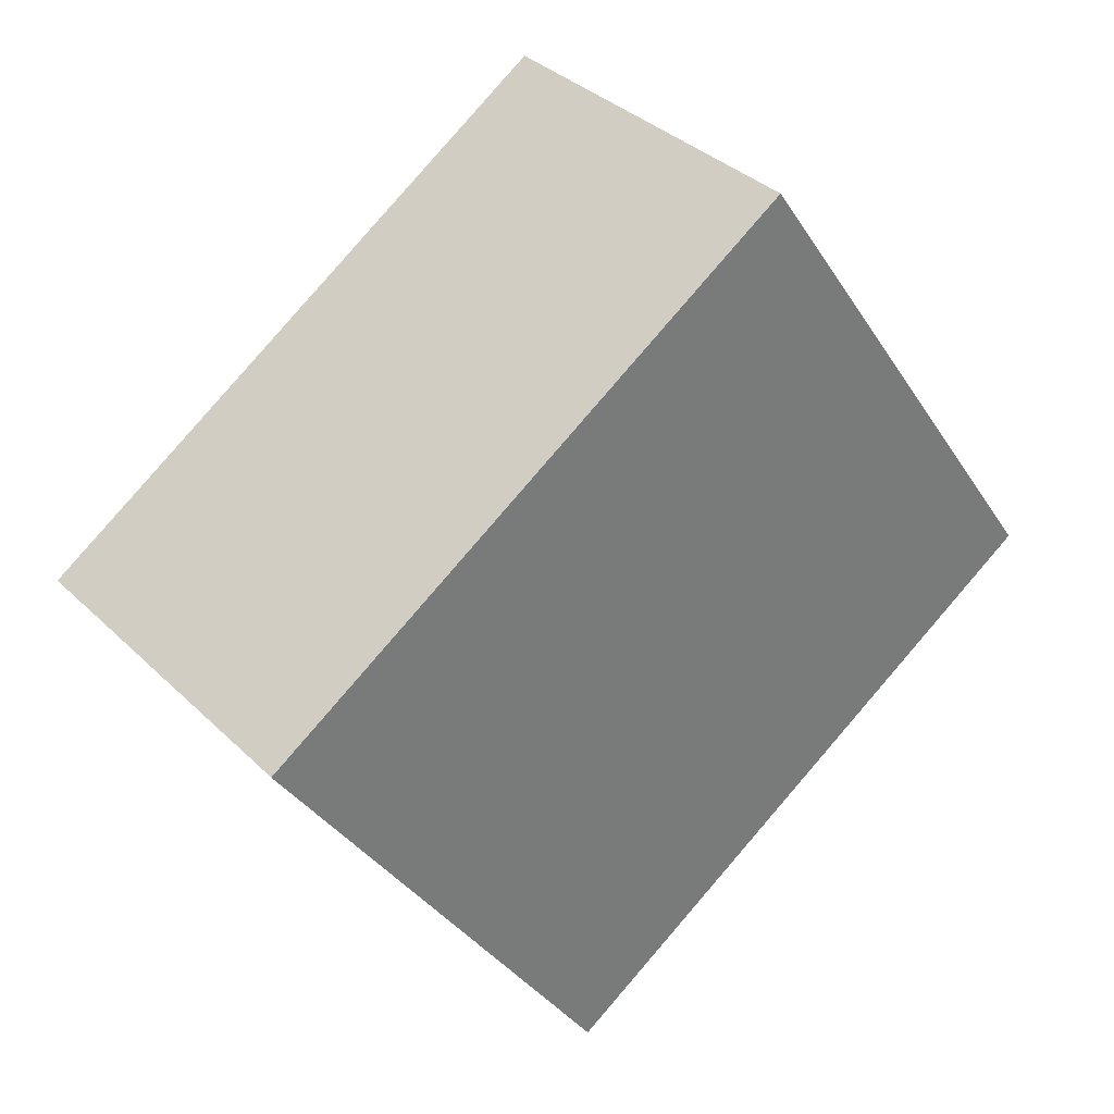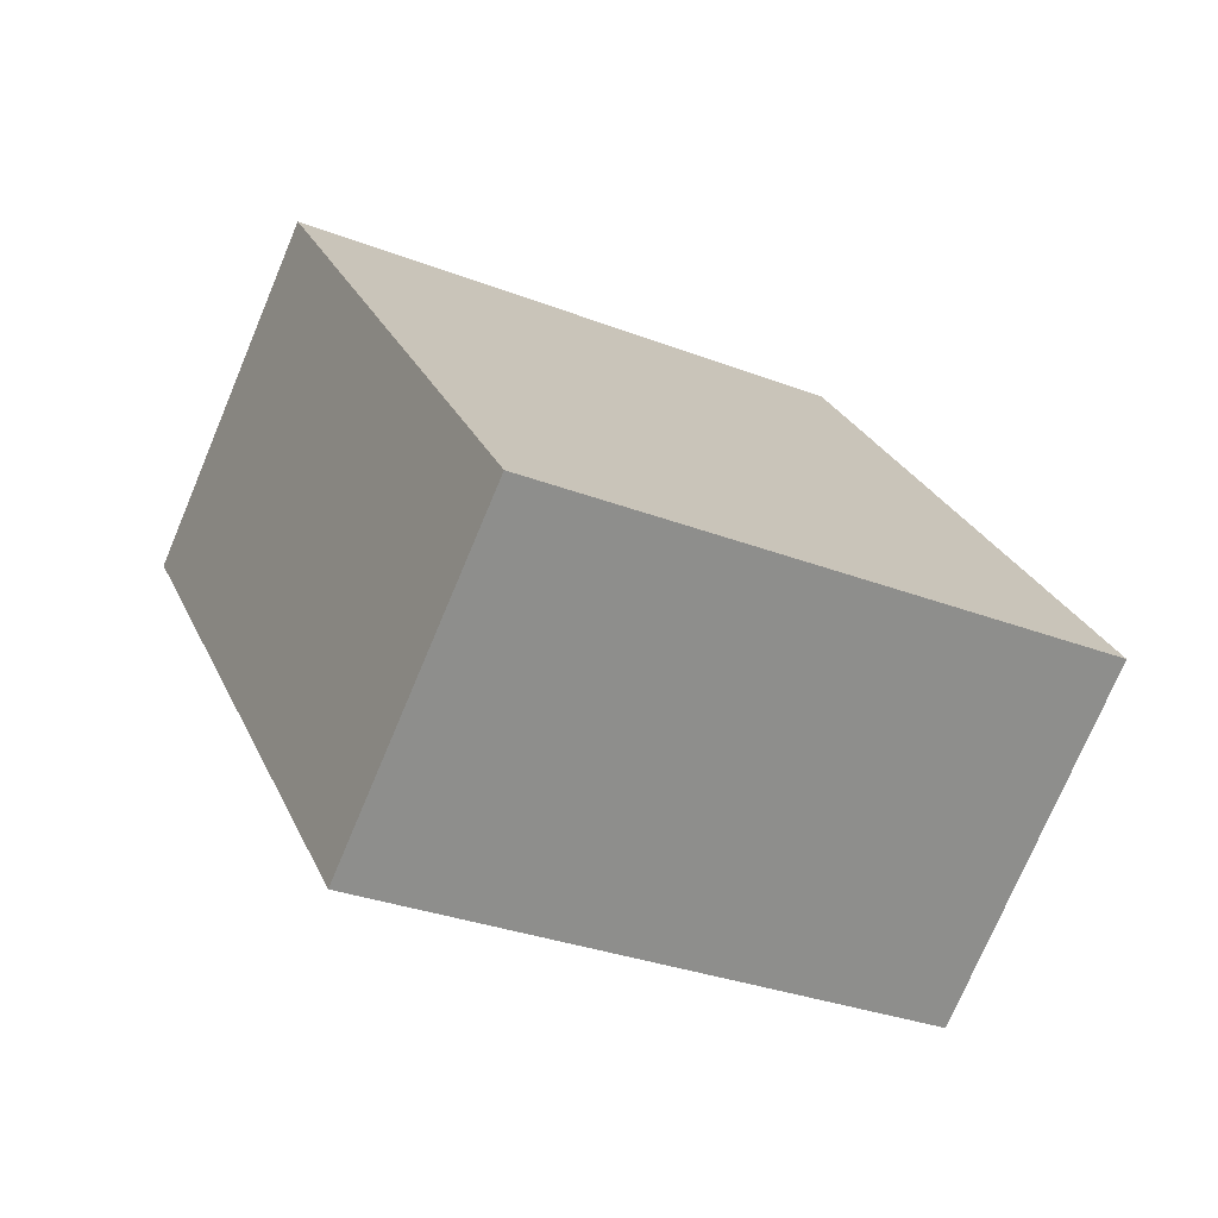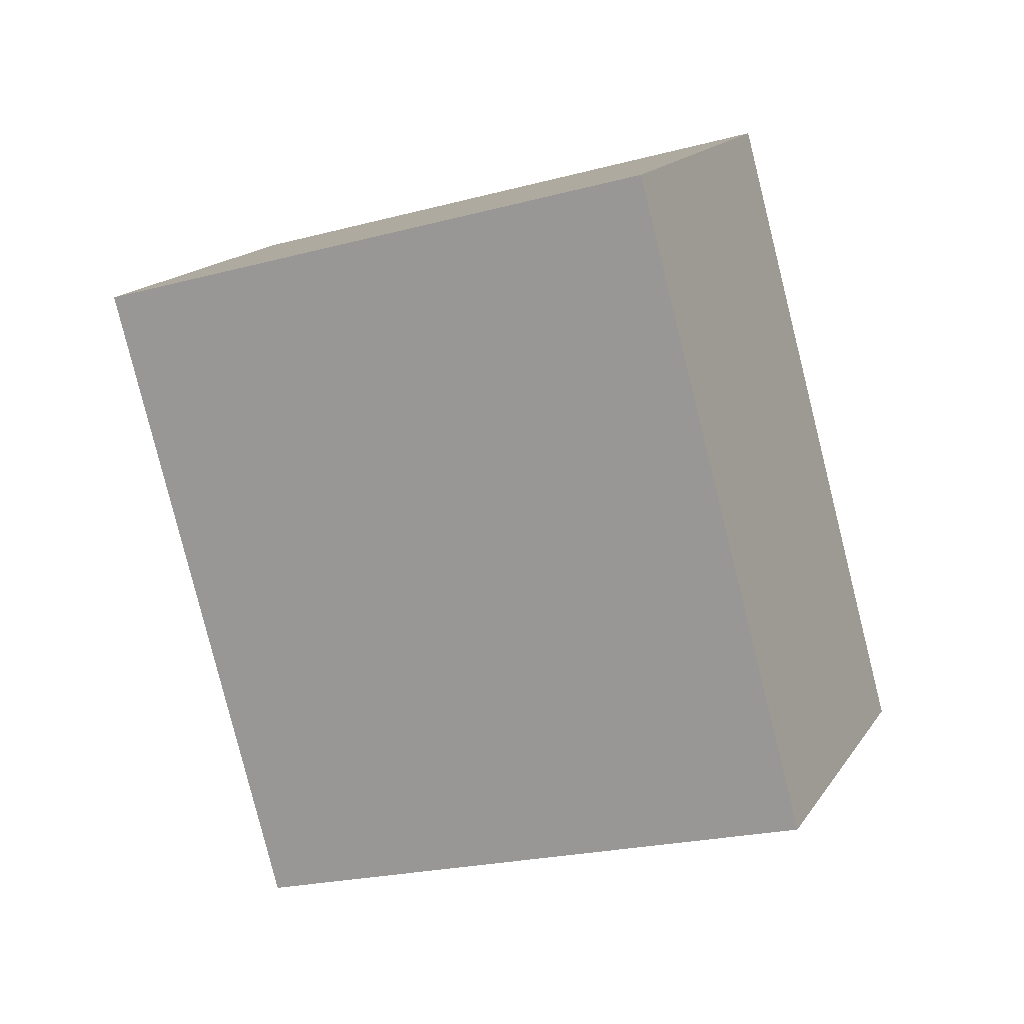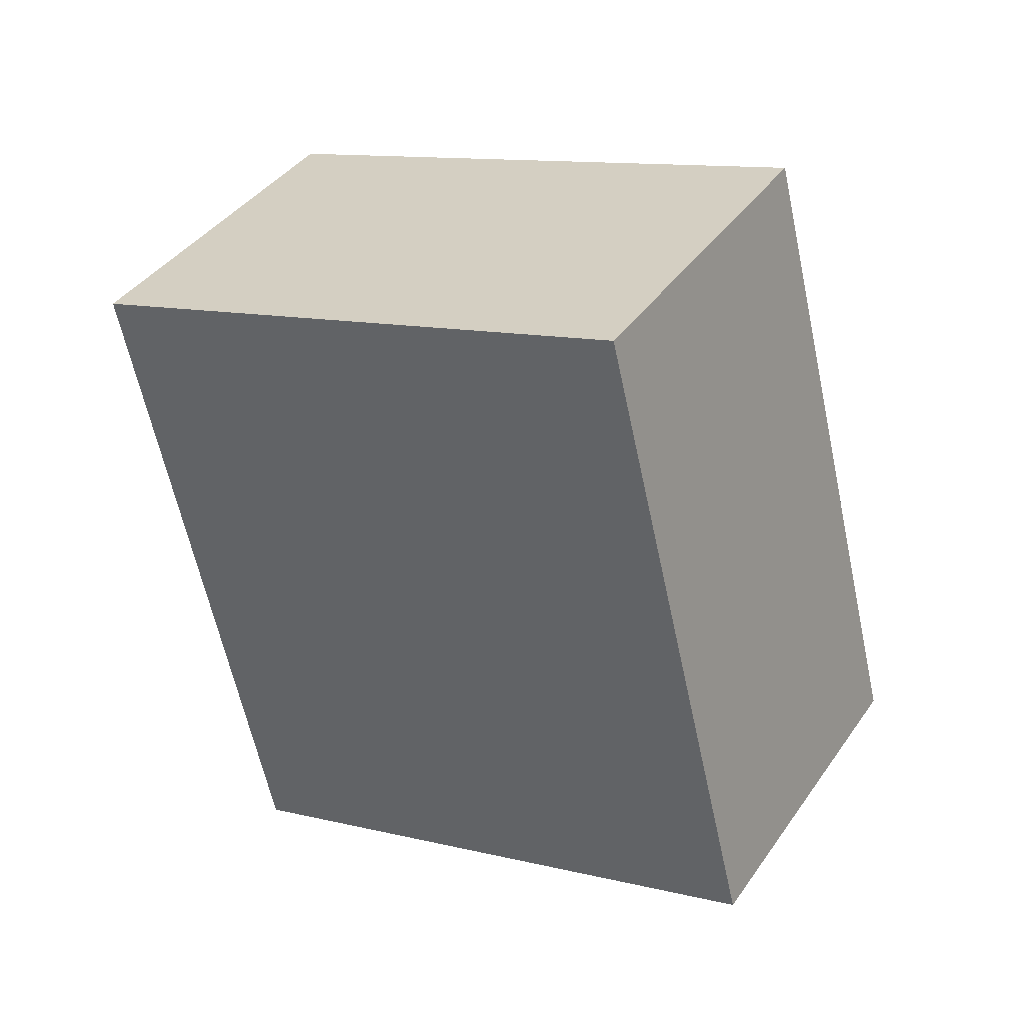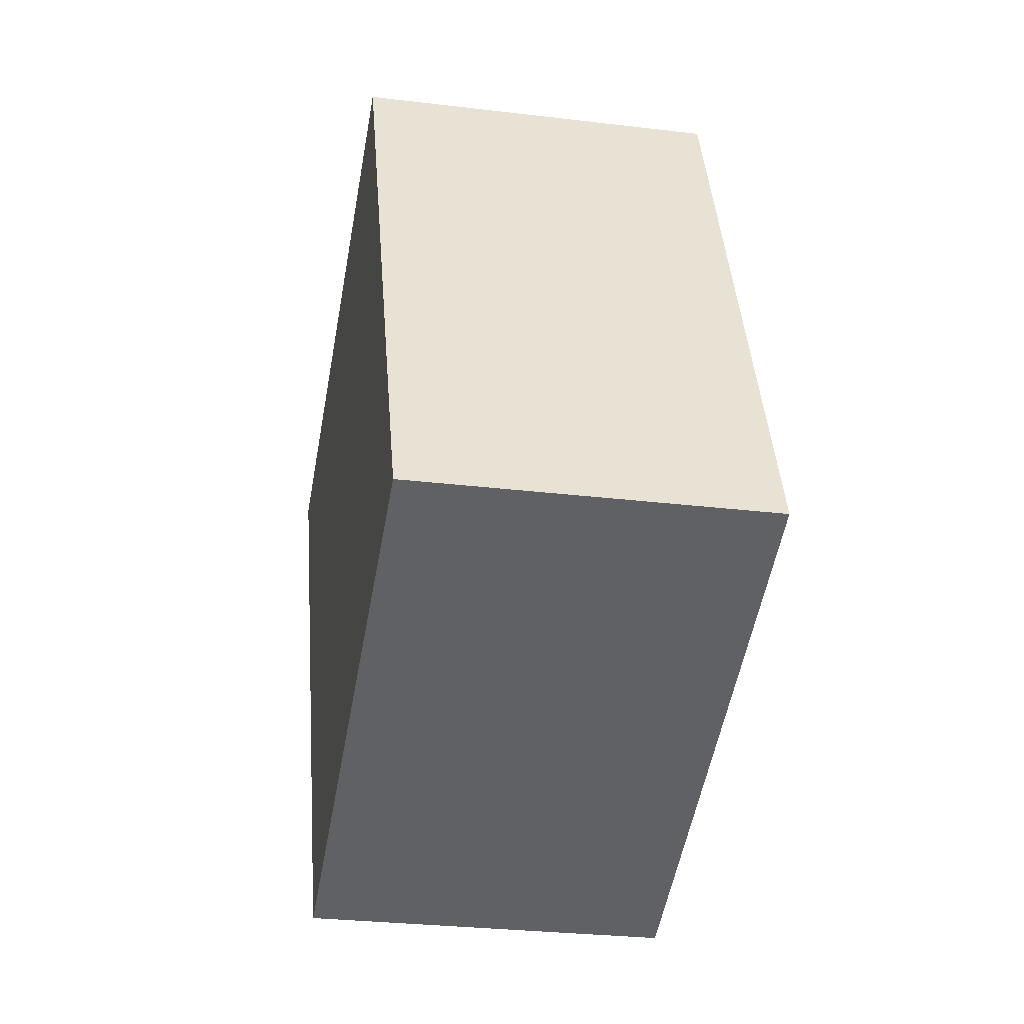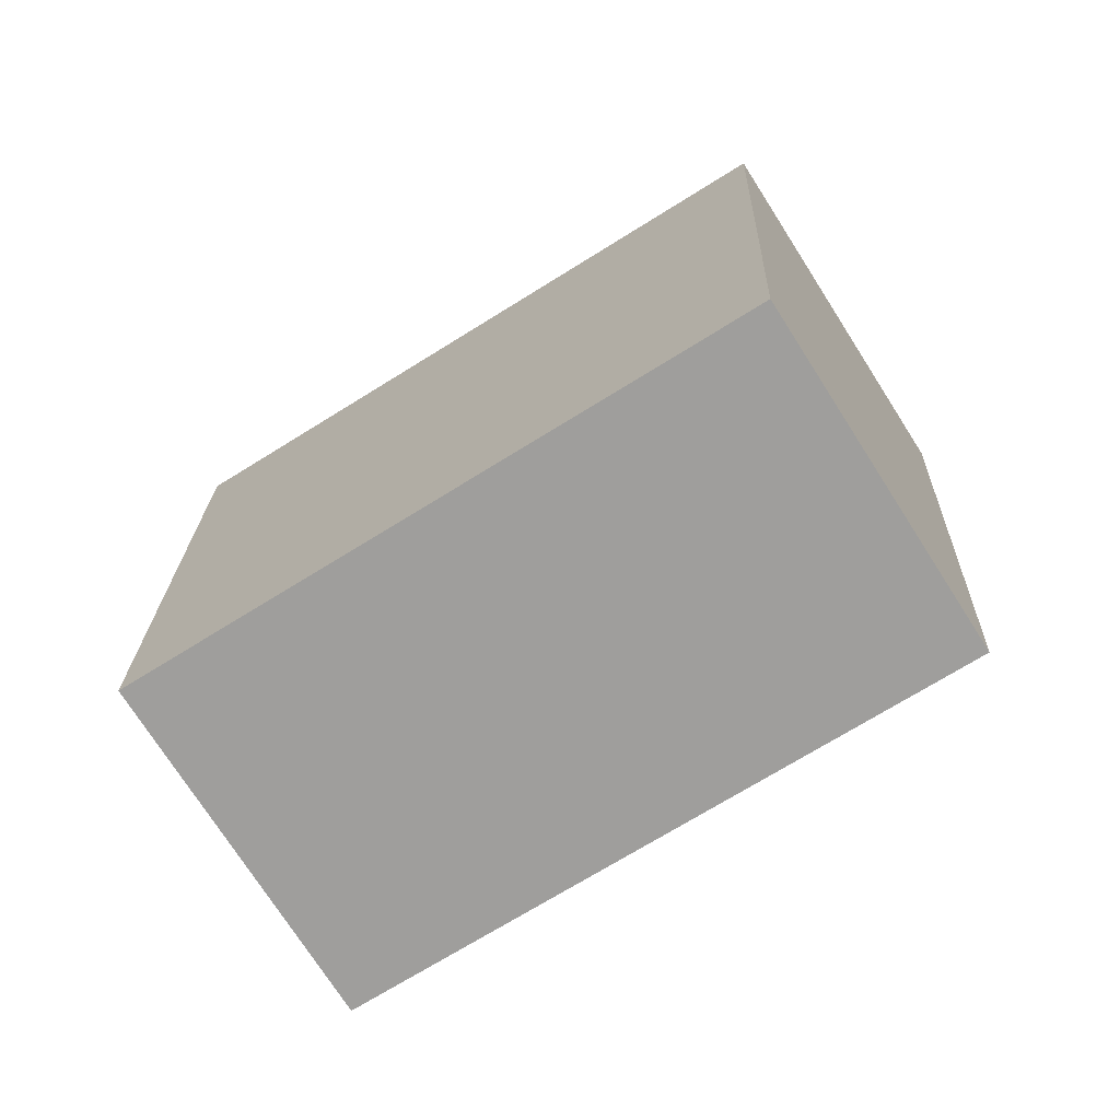
<metadata>
{"format":"obj","ext":"obj","renderer":"f3d","projection":"perspective","resolution":1024,"background":"white","views":[{"elev":65.0,"azim":-124.2,"up":"+Y"},{"elev":-66.0,"azim":-137.2,"up":"+Z"},{"elev":22.7,"azim":-92.9,"up":"+Z"},{"elev":45.0,"azim":-84.2,"up":"+Z"},{"elev":-68.4,"azim":147.6,"up":"+Z"},{"elev":-43.1,"azim":-46.6,"up":"+Y"}]}
</metadata>
<code>
v -0.7713 -0.5852 -0.4421
v -0.2985 0.5788 -0.8419
v -0.03807 -0.9166 -0.5397
v 0.4348 0.2474 -0.9395
v -0.4348 -0.2474 0.9395
v 0.03807 0.9166 0.5397
v 0.2985 -0.5788 0.8419
v 0.7713 0.5852 0.4421
f 2 4 1
f 5 2 1
f 1 4 3
f 3 5 1
f 2 8 4
f 6 2 5
f 6 8 2
f 4 8 3
f 7 5 3
f 3 8 7
f 7 6 5
f 8 6 7

</code>
